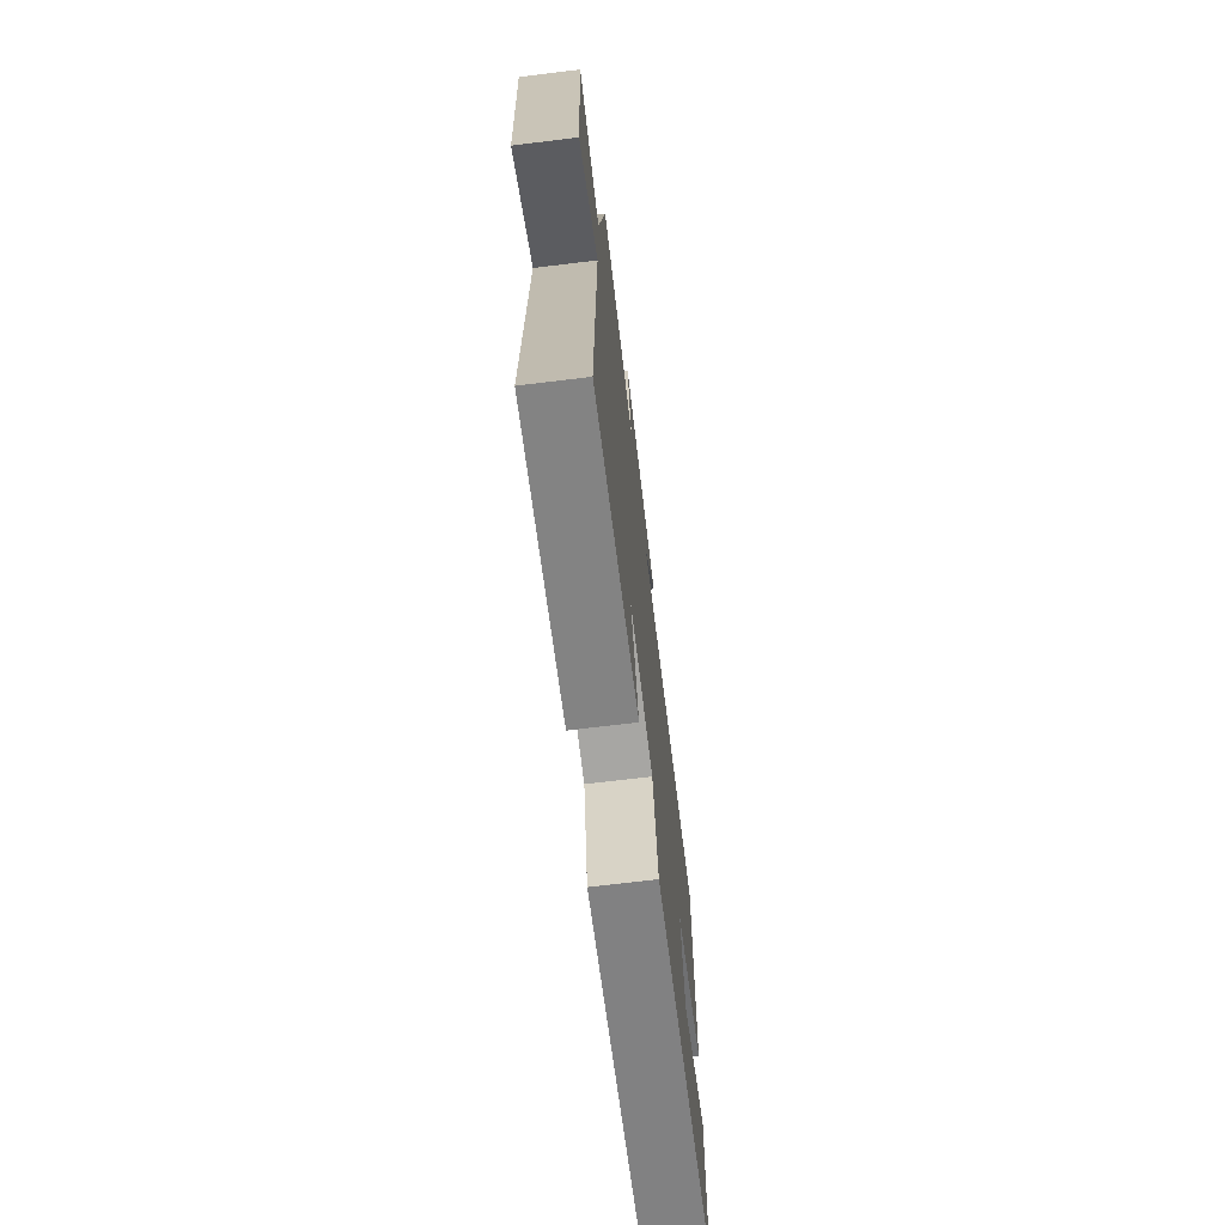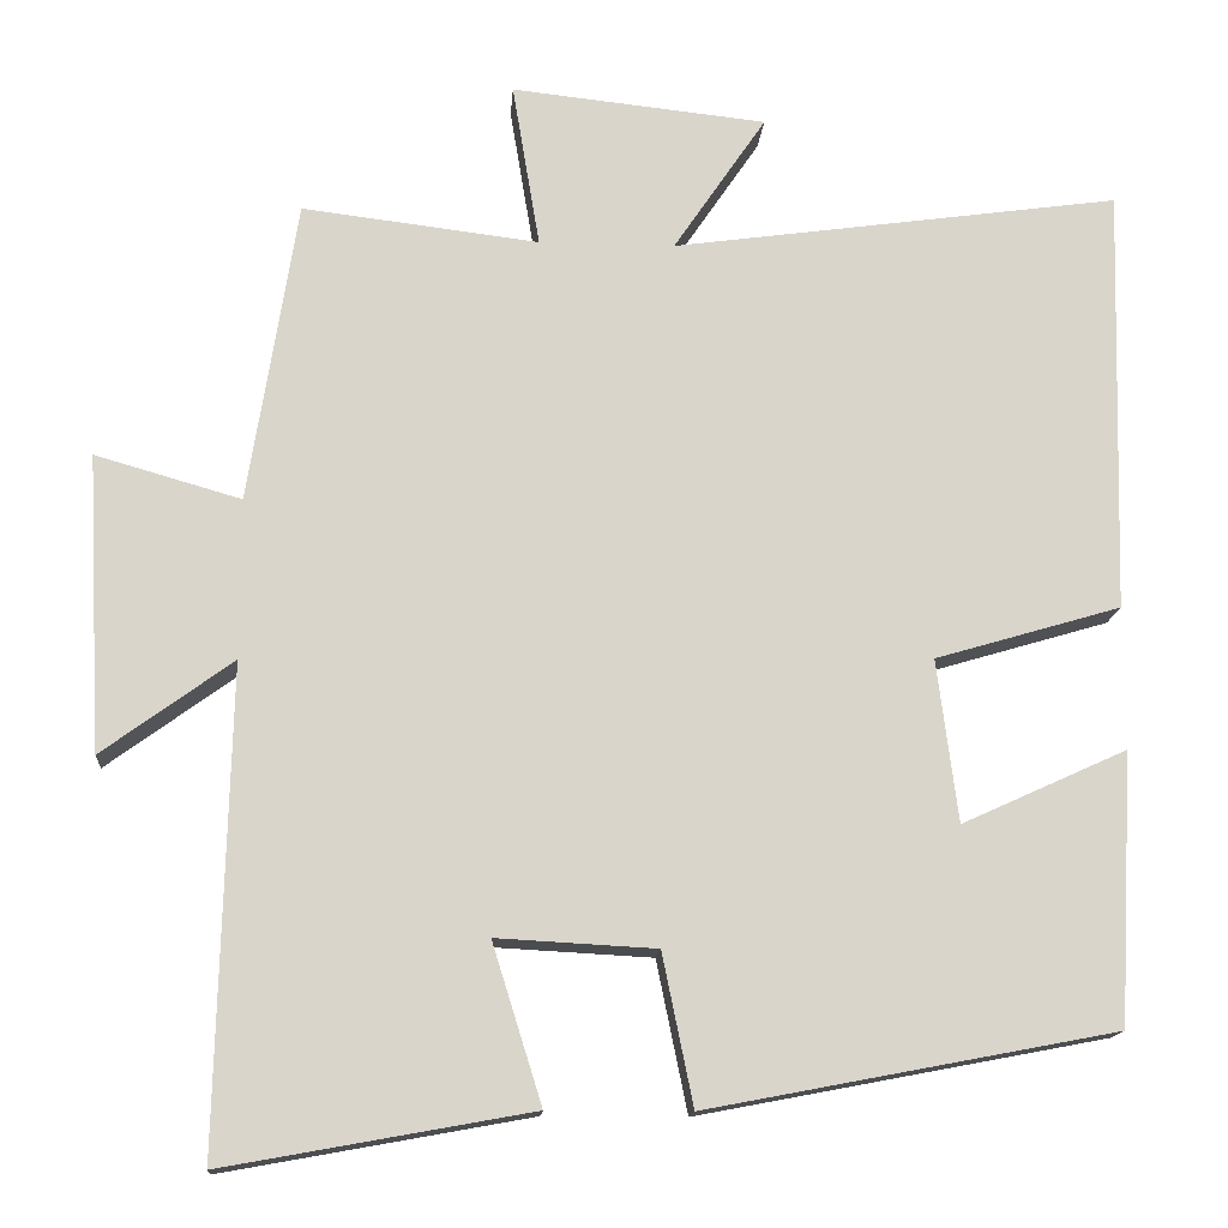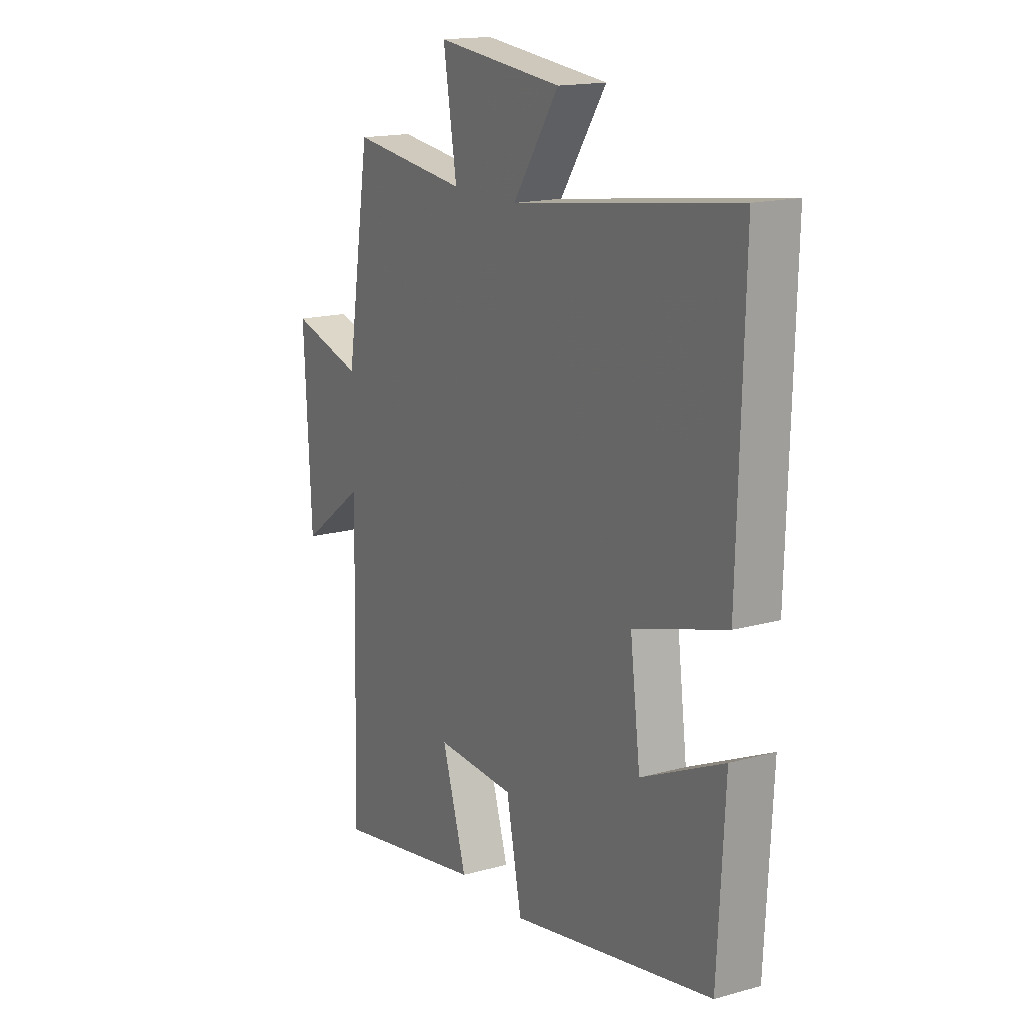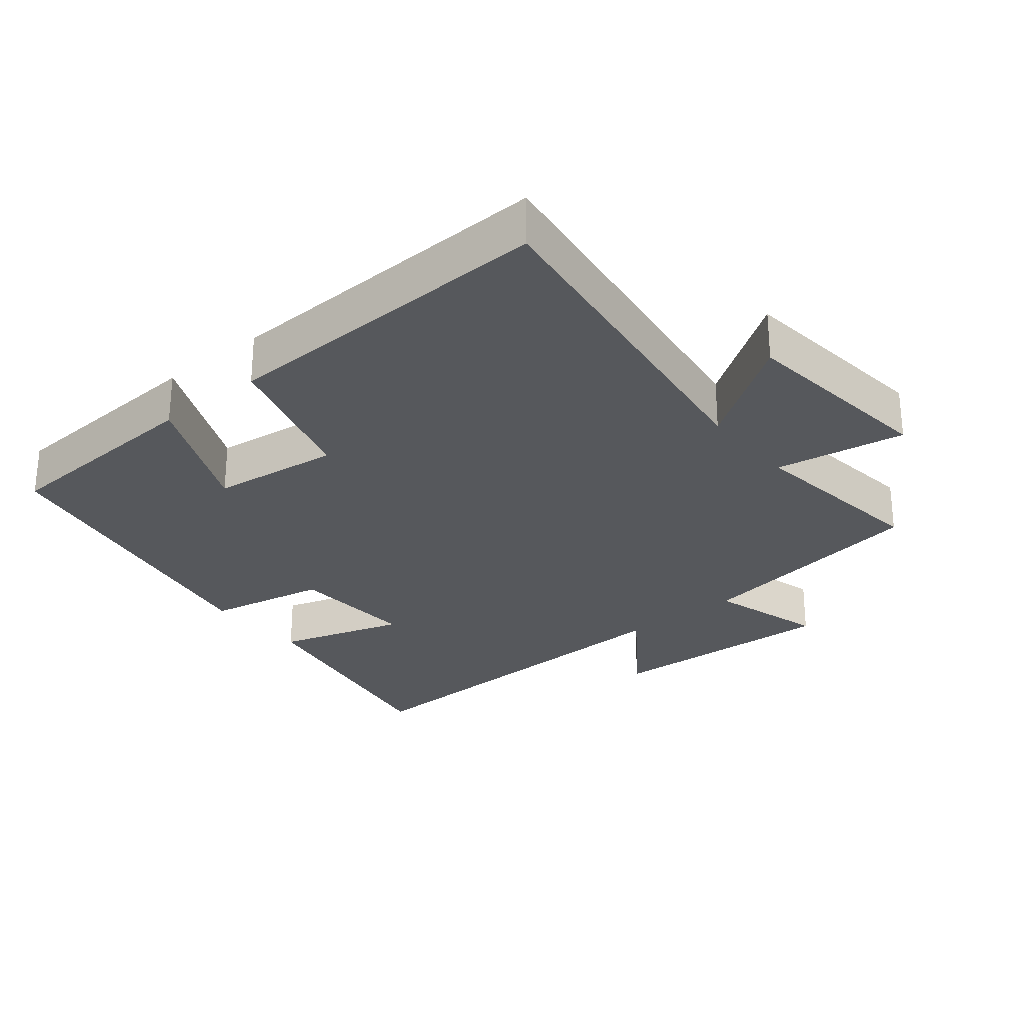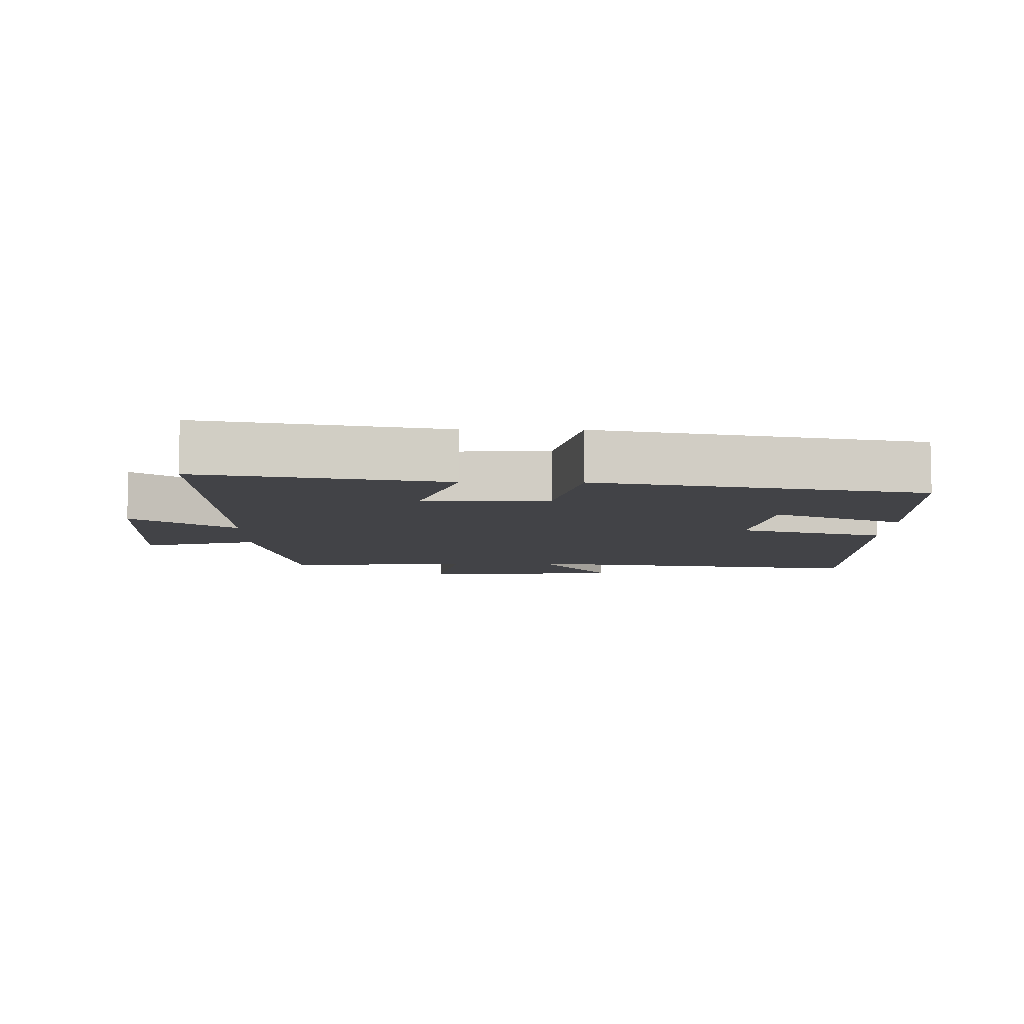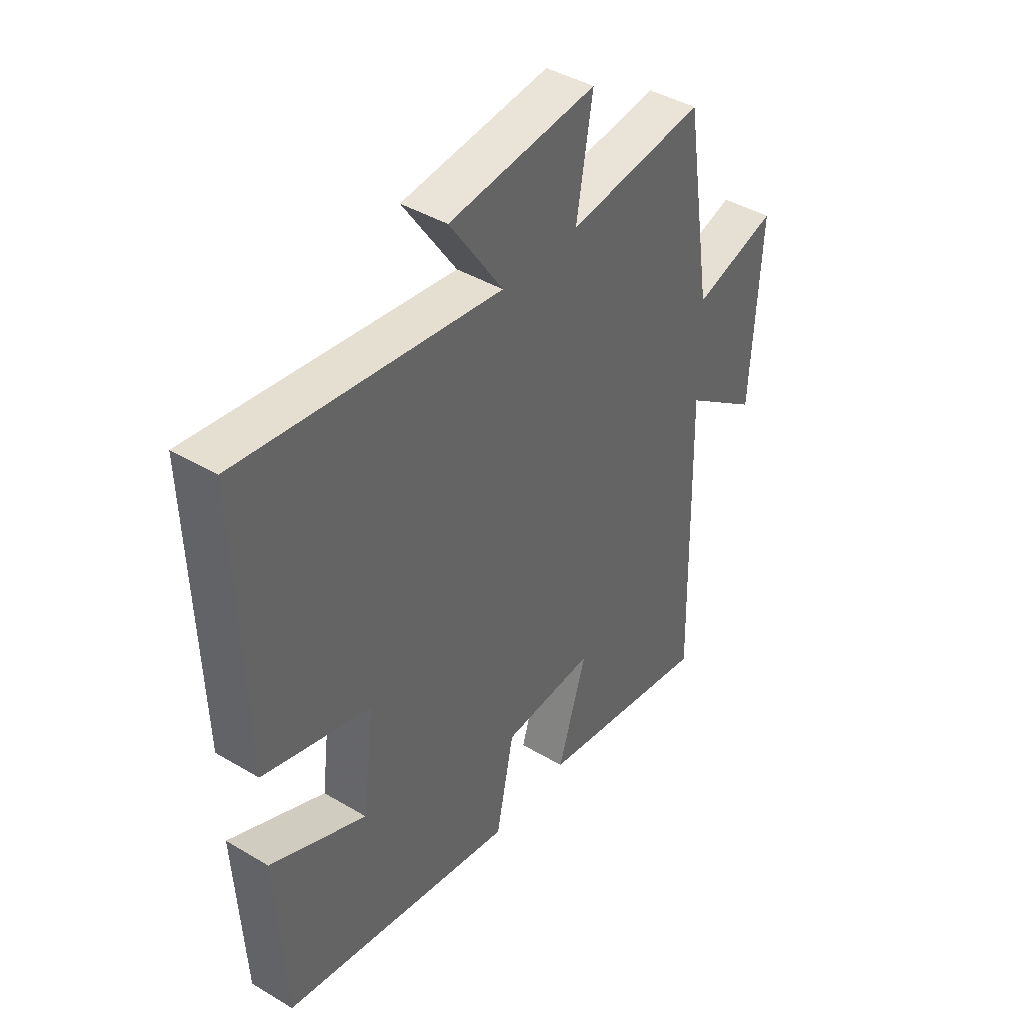
<metadata>
{"format":"obj","ext":"obj","renderer":"f3d","projection":"perspective","resolution":1024,"background":"white","views":[{"elev":-71.1,"azim":96.9,"up":"+Z"},{"elev":-14.8,"azim":175.9,"up":"+Z"},{"elev":16.3,"azim":-119.6,"up":"+Z"},{"elev":-27.8,"azim":-50.6,"up":"+Y"},{"elev":-7.5,"azim":179.0,"up":"+Y"},{"elev":42.2,"azim":-54.5,"up":"+Z"}]}
</metadata>
<code>
v -0.483 0.07 -0.409
v -0.5 0.07 -0.093
v -0.307 0.07 -0.181
v -0.283 0.07 0.009
v -0.5 0.07 0.073
v -0.514 0.07 0.573
v 0.01 0.07 0.5
v -0.098 0.07 0.66
v 0.2 0.07 0.692
v 0.168 0.07 0.5
v 0.444 0.07 0.534
v 0.5 0.07 0.18
v 0.67 0.07 0.229
v 0.652 0.07 -0.117
v 0.5 0.07 -0.006
v 0.514 0.07 -0.565
v 0.157 0.07 -0.5
v 0.215 0.07 -0.314
v 0.029 0.07 -0.324
v -0.007 0.07 -0.5
v -0.483 0 -0.409
v -0.5 0 -0.093
v -0.307 0 -0.181
v -0.283 0 0.009
v -0.5 0 0.073
v -0.514 0 0.573
v 0.01 0 0.5
v -0.098 0 0.66
v 0.2 0 0.692
v 0.168 0 0.5
v 0.444 0 0.534
v 0.5 0 0.18
v 0.67 0 0.229
v 0.652 0 -0.117
v 0.5 0 -0.006
v 0.514 0 -0.565
v 0.157 0 -0.5
v 0.215 0 -0.314
v 0.029 0 -0.324
v -0.007 0 -0.5
f 19 20 1
f 15 16 17 18
f 15 18 19
f 12 13 14 15
f 12 15 19
f 11 12 19
f 10 11 19
f 7 8 9 10
f 7 10 19
f 4 5 6 7
f 3 4 7 19
f 1 2 3
f 1 3 19
f 21 40 39
f 38 37 36 35
f 39 38 35
f 35 34 33 32
f 39 35 32
f 39 32 31
f 39 31 30
f 30 29 28 27
f 39 30 27
f 27 26 25 24
f 39 27 24 23
f 23 22 21
f 39 23 21
f 1 21 22 2
f 2 22 23 3
f 3 23 24 4
f 4 24 25 5
f 5 25 26 6
f 6 26 27 7
f 7 27 28 8
f 8 28 29 9
f 9 29 30 10
f 10 30 31 11
f 11 31 32 12
f 12 32 33 13
f 13 33 34 14
f 14 34 35 15
f 15 35 36 16
f 16 36 37 17
f 17 37 38 18
f 18 38 39 19
f 19 39 40 20
f 20 40 21 1

</code>
